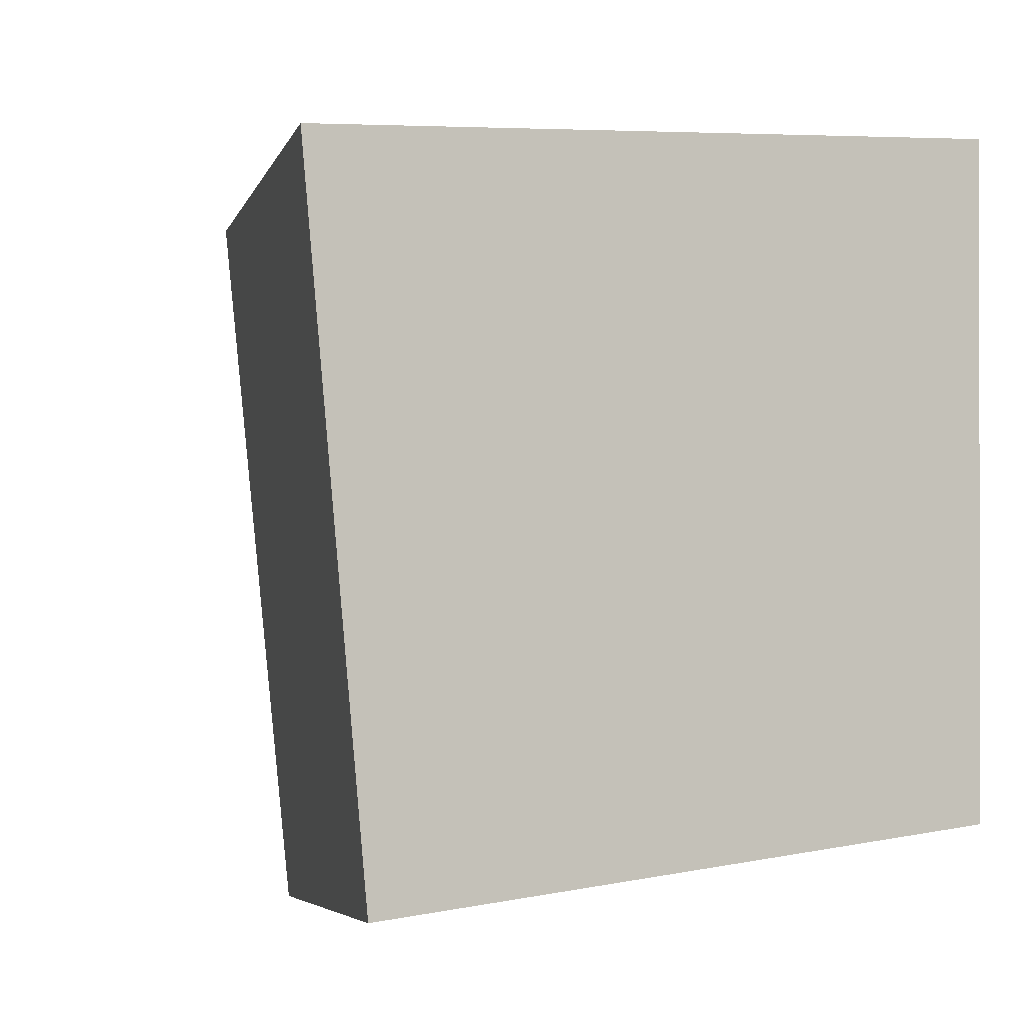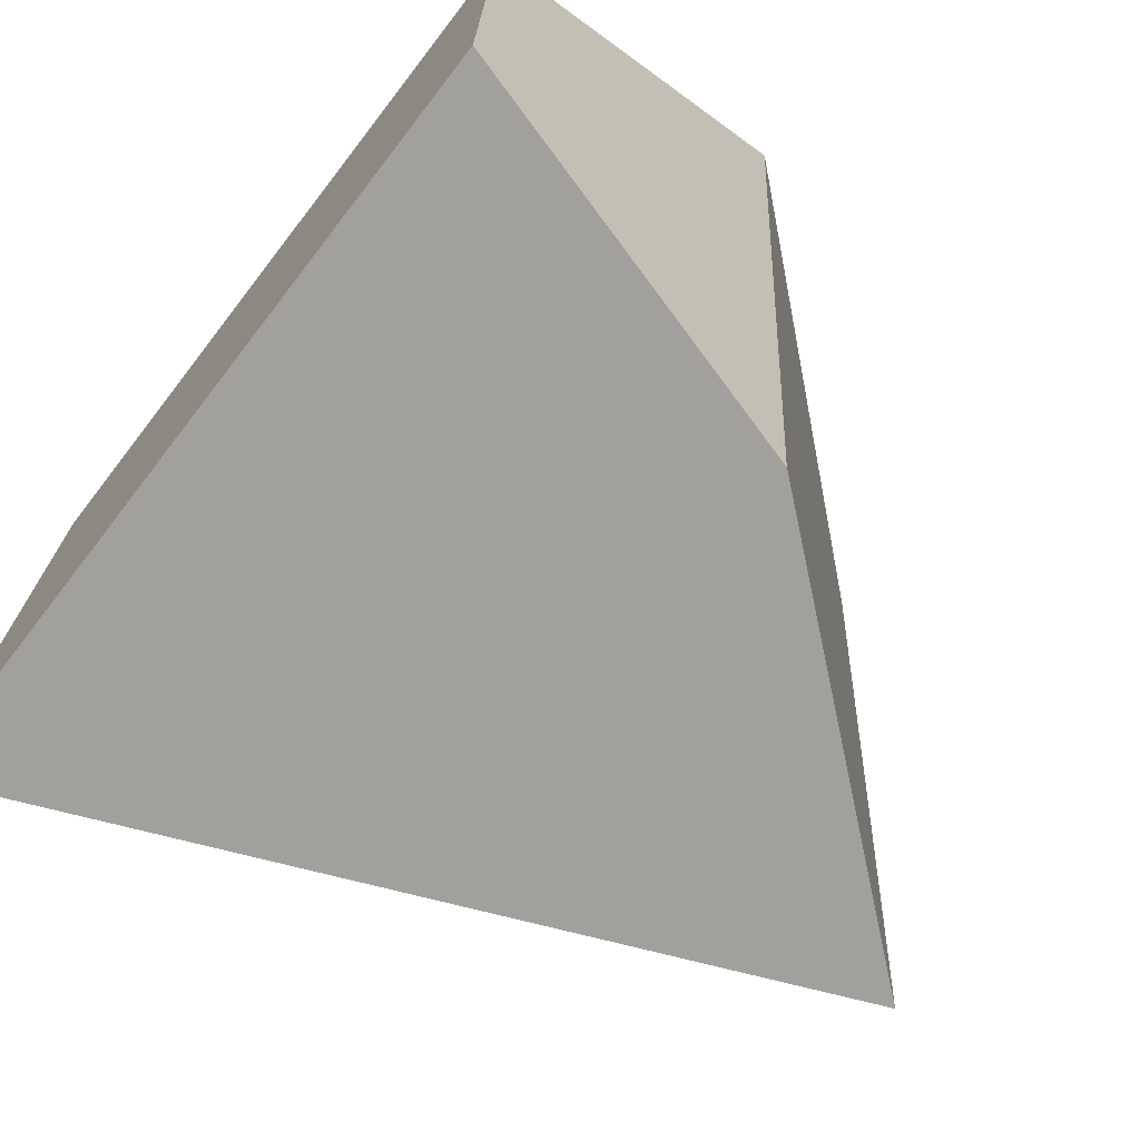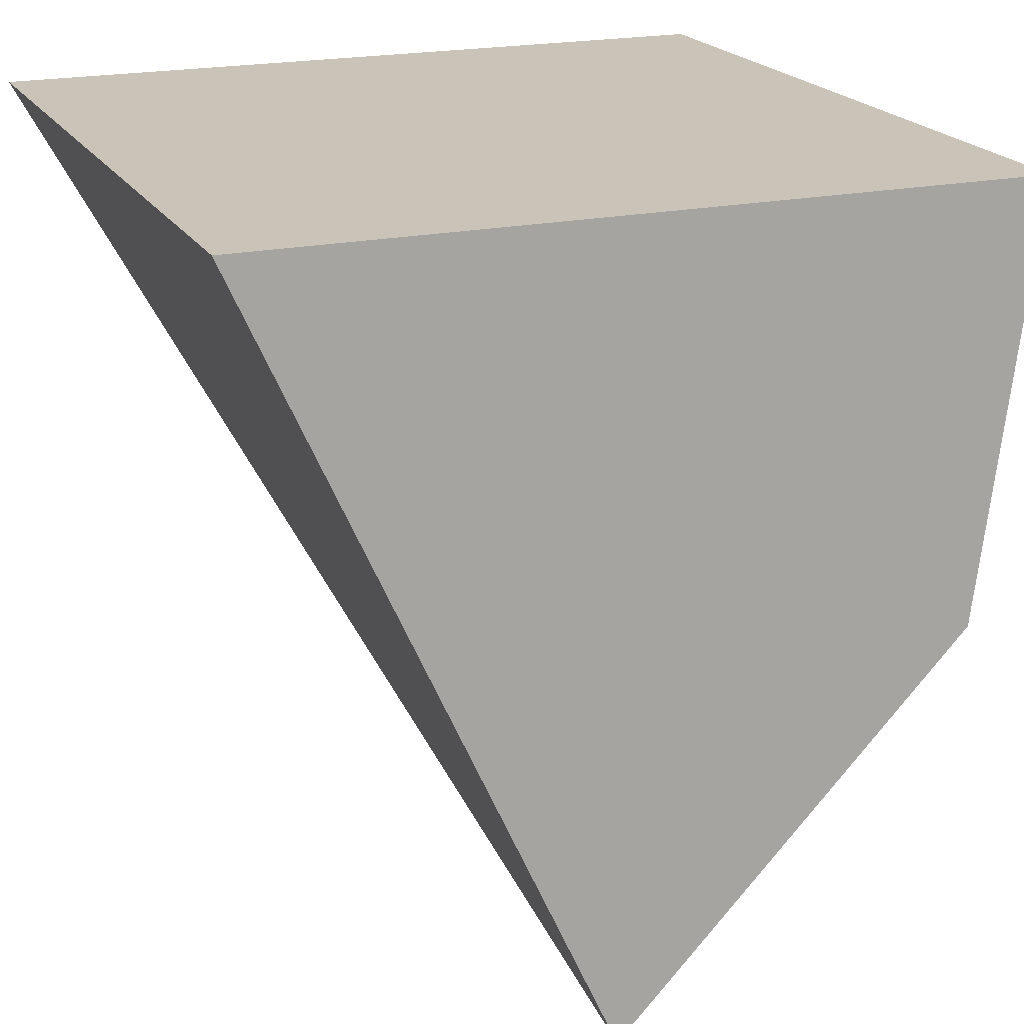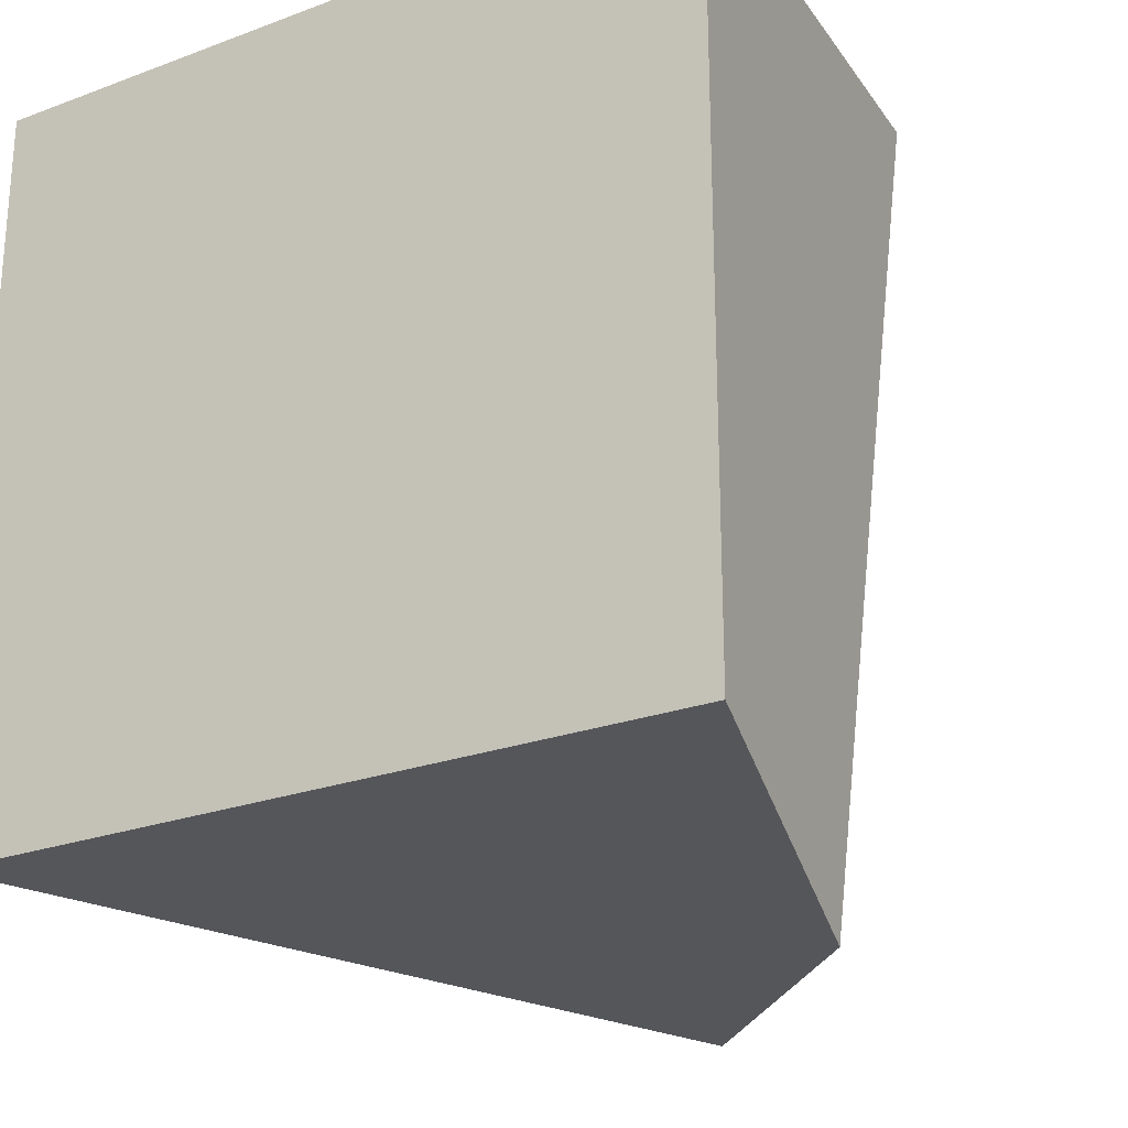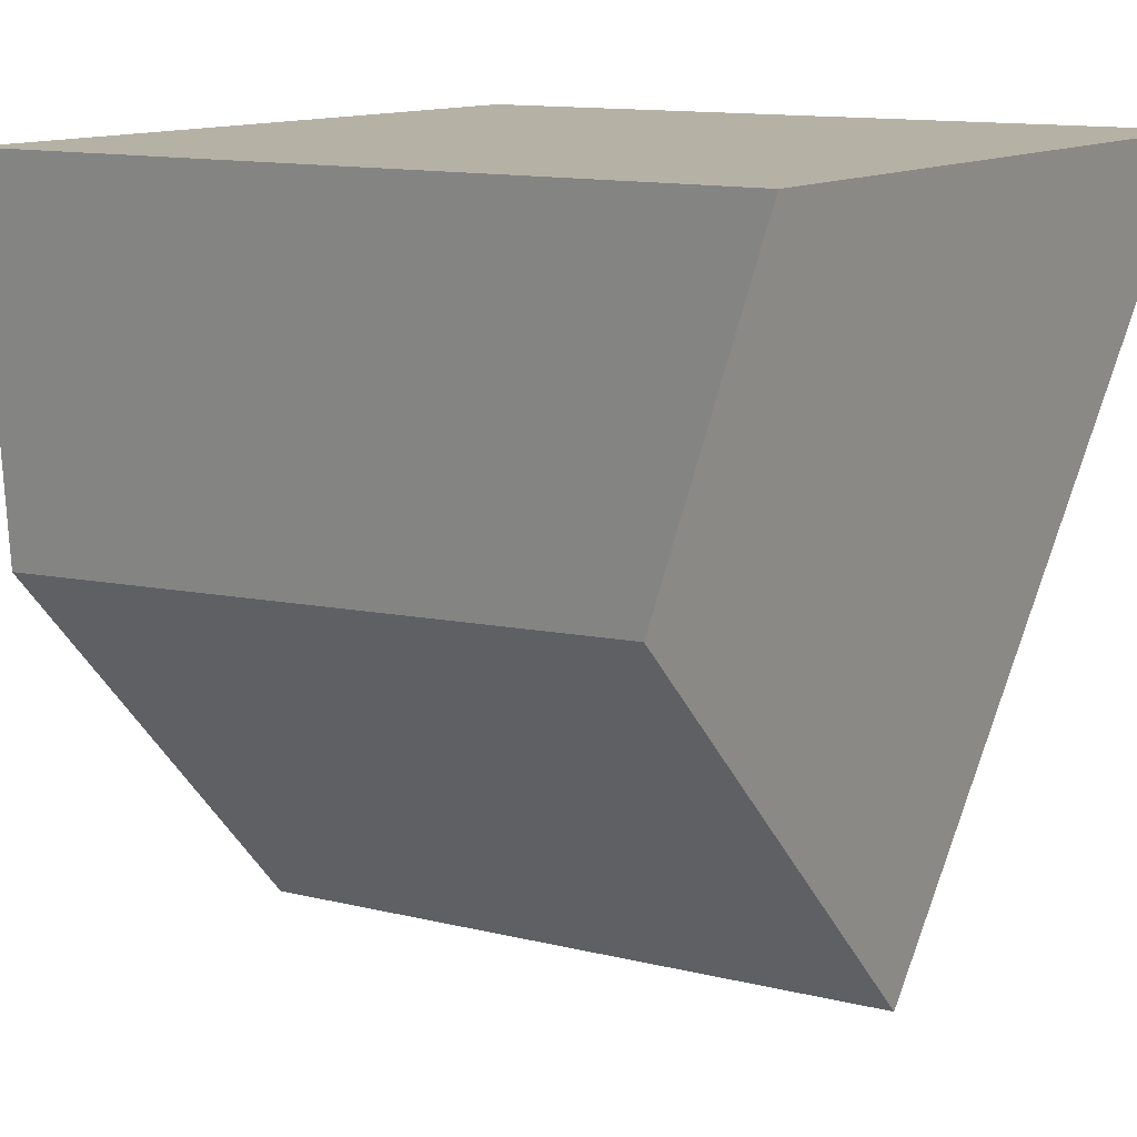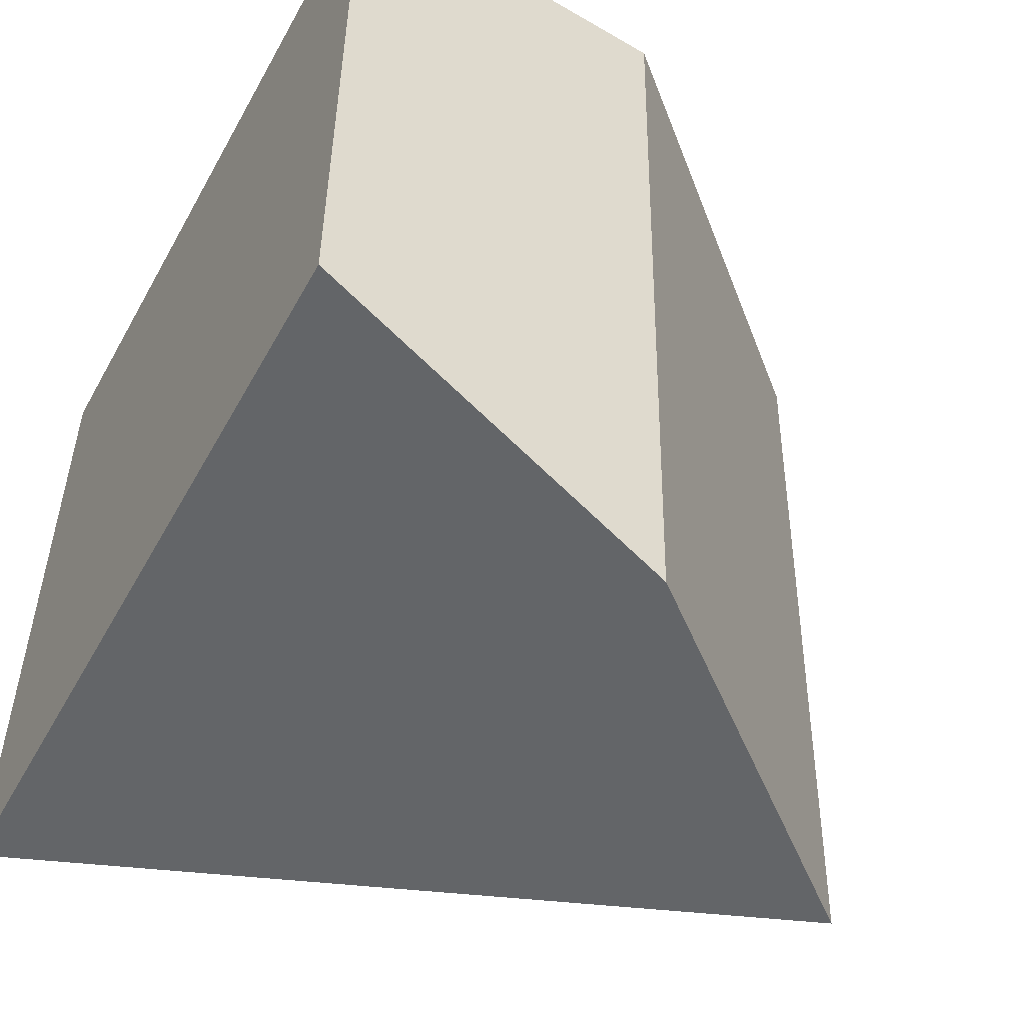
<metadata>
{"format":"obj","ext":"obj","renderer":"f3d","projection":"perspective","resolution":1024,"background":"white","views":[{"elev":-0.7,"azim":26.7,"up":"+Z"},{"elev":-72.9,"azim":-127.7,"up":"+Z"},{"elev":20.0,"azim":158.2,"up":"+Y"},{"elev":-24.4,"azim":-148.5,"up":"+Z"},{"elev":12.0,"azim":-56.7,"up":"+Y"},{"elev":-53.3,"azim":-118.5,"up":"+Z"}]}
</metadata>
<code>
o Cube
v 0.009217 -1.005 -1.301
v -0.2728 -0.8535 0.6402
v -1.137 0.1345 0.5281
v -0.8241 -0.01251 -1.411
v 0.9095 1 -1.22
v 0.9095 1 0.7796
v -1.09 1 0.7796
v -1.09 1 -1.22
f 1 2 3 4
f 5 8 7 6
f 1 5 6 2
f 2 6 7 3
f 3 7 8 4
f 5 1 4 8

</code>
